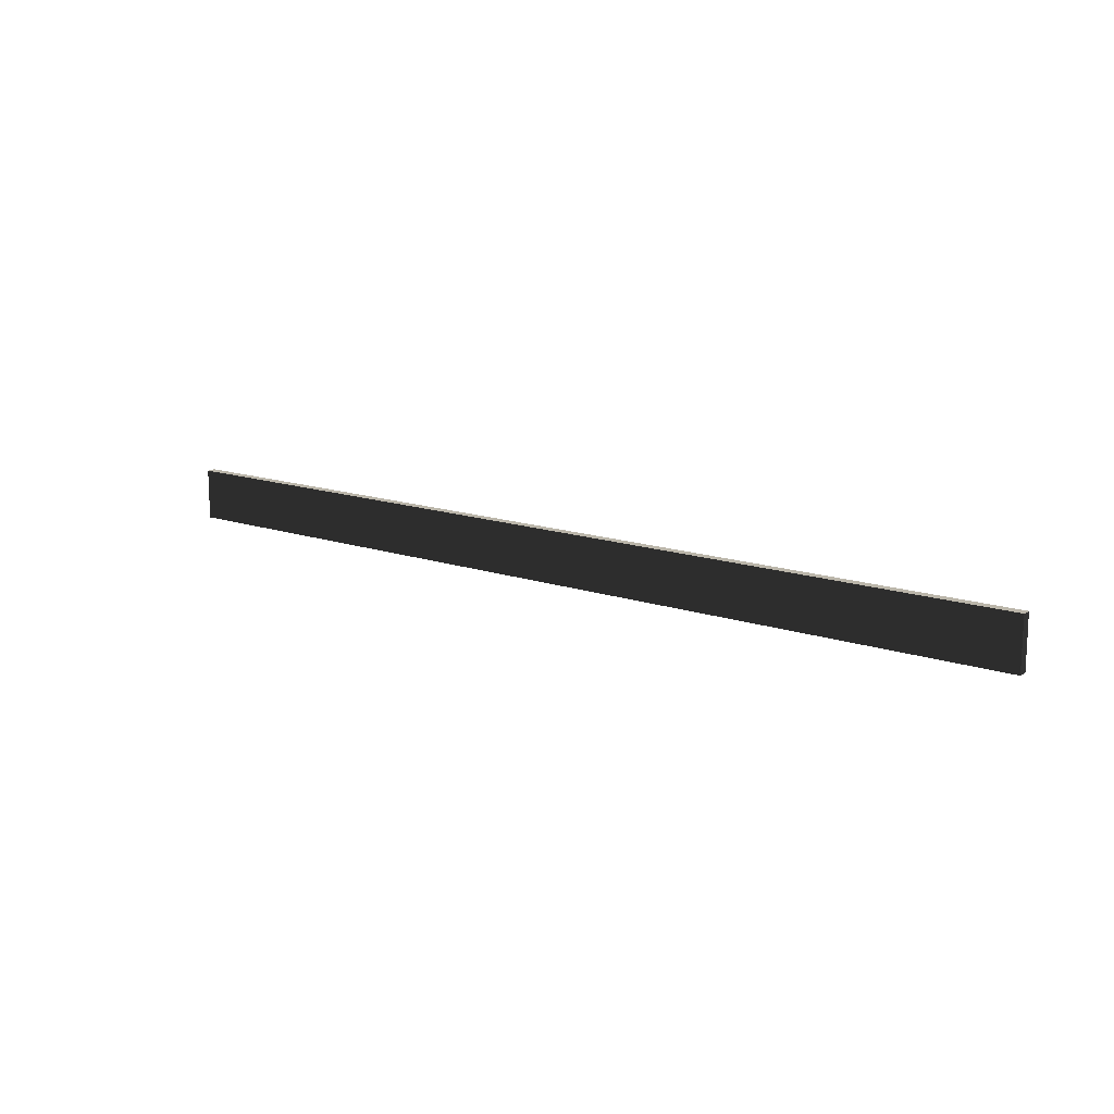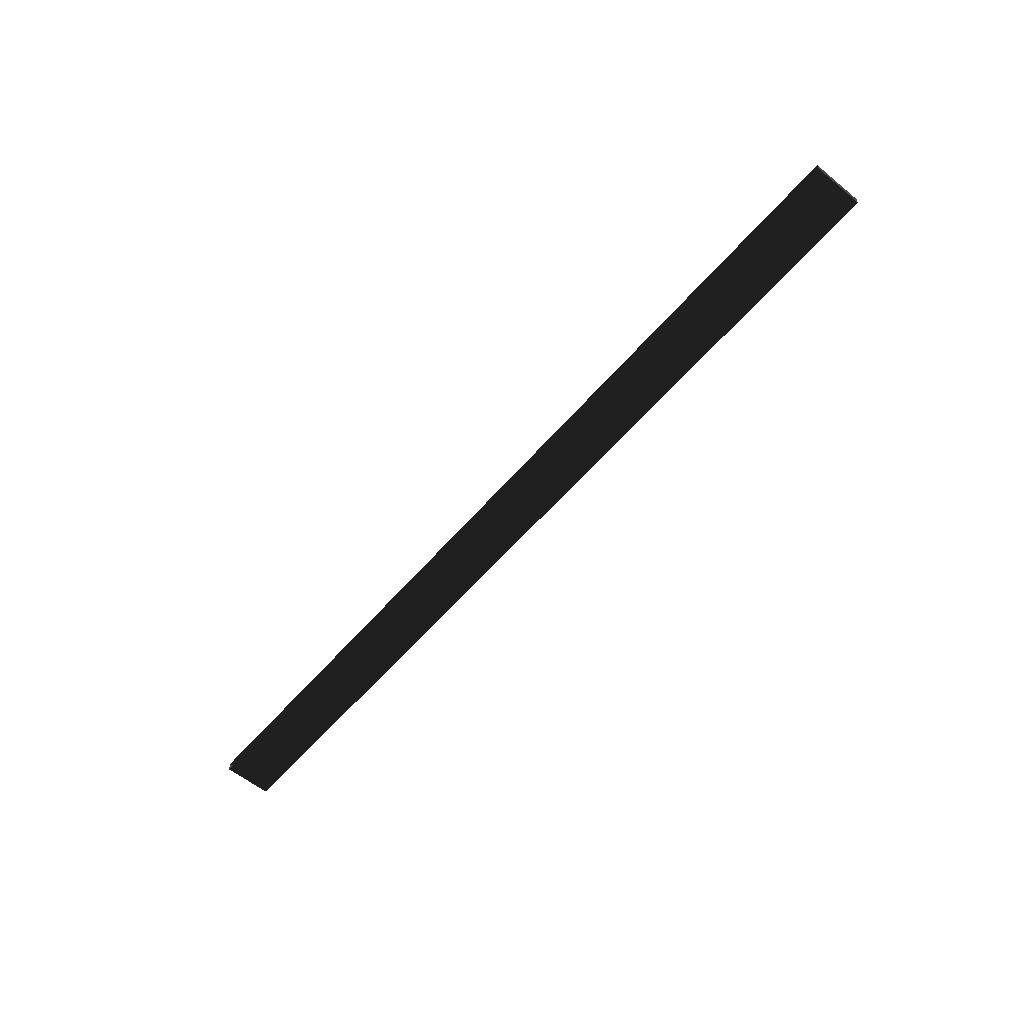
<metadata>
{"format":"obj","ext":"obj","renderer":"f3d","projection":"perspective","resolution":1024,"background":"white","views":[{"elev":14.1,"azim":37.2,"up":"+Y"},{"elev":-58.0,"azim":49.9,"up":"+Z"}]}
</metadata>
<code>
v -20 -1.1 0.2
v -20 1.1 0.2
v -10 1.1 0.2
v -10 -1.1 0.2
v -20 1.1 0.2
v -20 1.1 -0.2
v -10 1.1 -0.2
v -10 1.1 0.2
v -20 1.1 -0.2
v -20 -1.1 -0.2
v -10 -1.1 -0.2
v -10 1.1 -0.2
v -2.289e-05 -1.1 -0.2
v -2.289e-05 1.1 -0.2
v 10 -1.1 -0.2
v 10 1.1 -0.2
v 20 -1.1 -0.2
v 20 1.1 -0.2
v -20 -1.1 -0.2
v -20 1.1 -0.2
v -20 1.1 0.2
v -20 -1.1 0.2
v -10 -1.1 0.2
v -10 1.1 0.2
v -2.289e-05 1.1 0.2
v -2.289e-05 -1.1 0.2
v -10 1.1 0.2
v -10 1.1 -0.2
v -2.289e-05 1.1 -0.2
v -2.289e-05 1.1 0.2
v -2.289e-05 -1.1 0.2
v -2.289e-05 1.1 0.2
v 10 1.1 0.2
v 10 -1.1 0.2
v -2.289e-05 1.1 0.2
v -2.289e-05 1.1 -0.2
v 10 1.1 -0.2
v 10 1.1 0.2
v 10 -1.1 0.2
v 10 1.1 0.2
v 20 1.1 0.2
v 20 -1.1 0.2
v 10 1.1 0.2
v 10 1.1 -0.2
v 20 1.1 -0.2
v 20 1.1 0.2
v 20 -1.1 0.2
v 20 1.1 0.2
v 20 1.1 -0.2
v 20 -1.1 -0.2
g TS_Concrete_Fence_Asembly_04_202060_63
f 1 3 2
f 1 4 3
f 5 7 6
f 5 8 7
f 9 11 10
f 9 12 11
f 12 13 11
f 12 14 13
f 14 15 13
f 14 16 15
f 16 17 15
f 16 18 17
f 19 21 20
f 19 22 21
f 23 25 24
f 23 26 25
f 27 29 28
f 27 30 29
f 31 33 32
f 31 34 33
f 35 37 36
f 35 38 37
f 39 41 40
f 39 42 41
f 43 45 44
f 43 46 45
f 47 49 48
f 47 50 49

</code>
